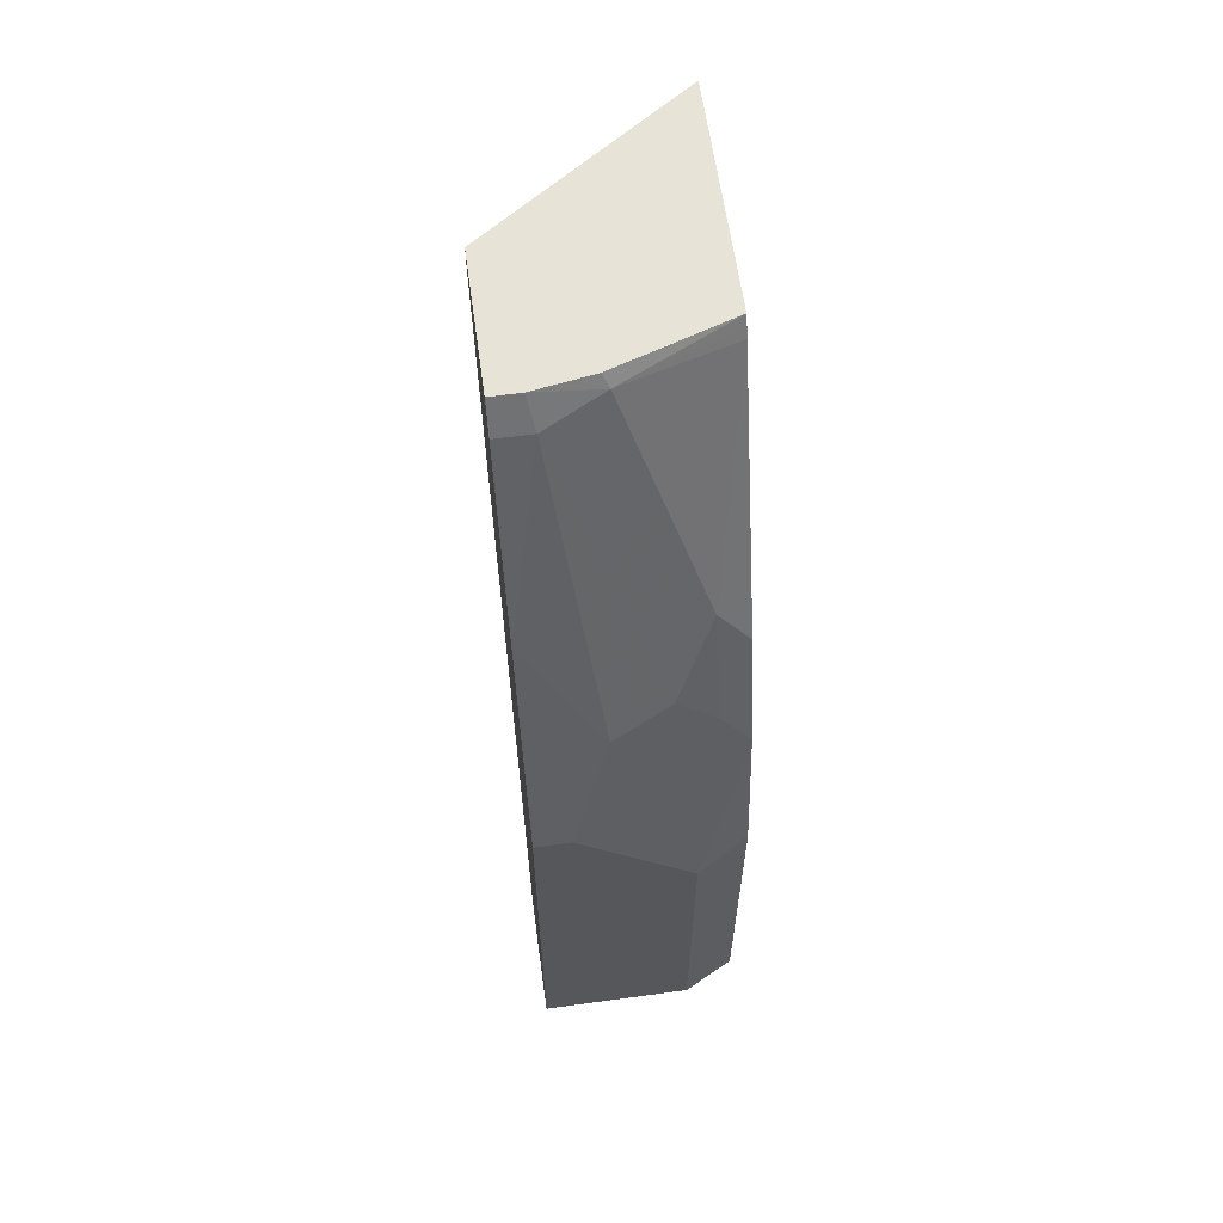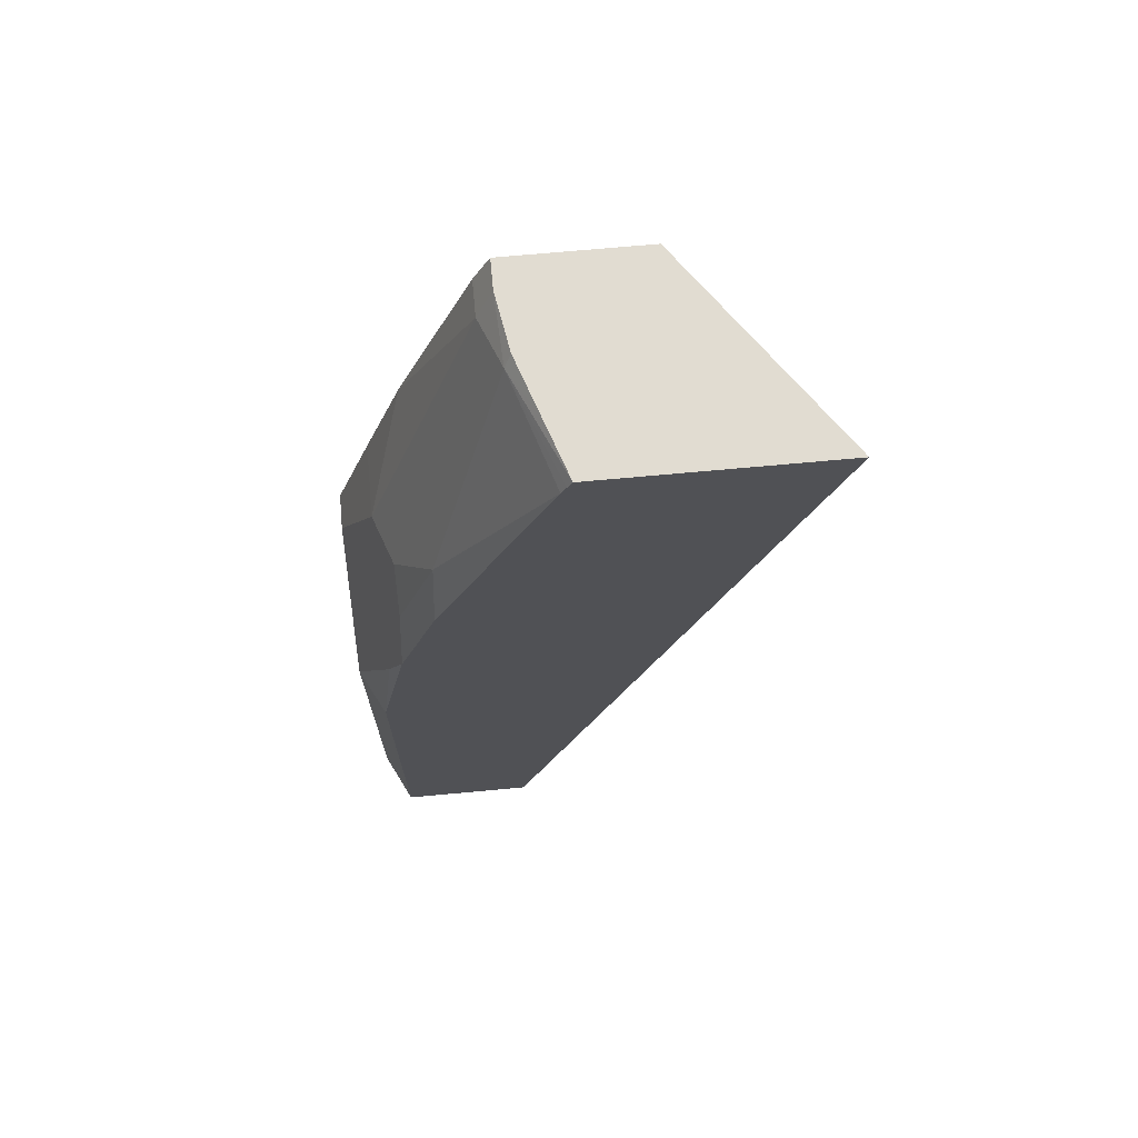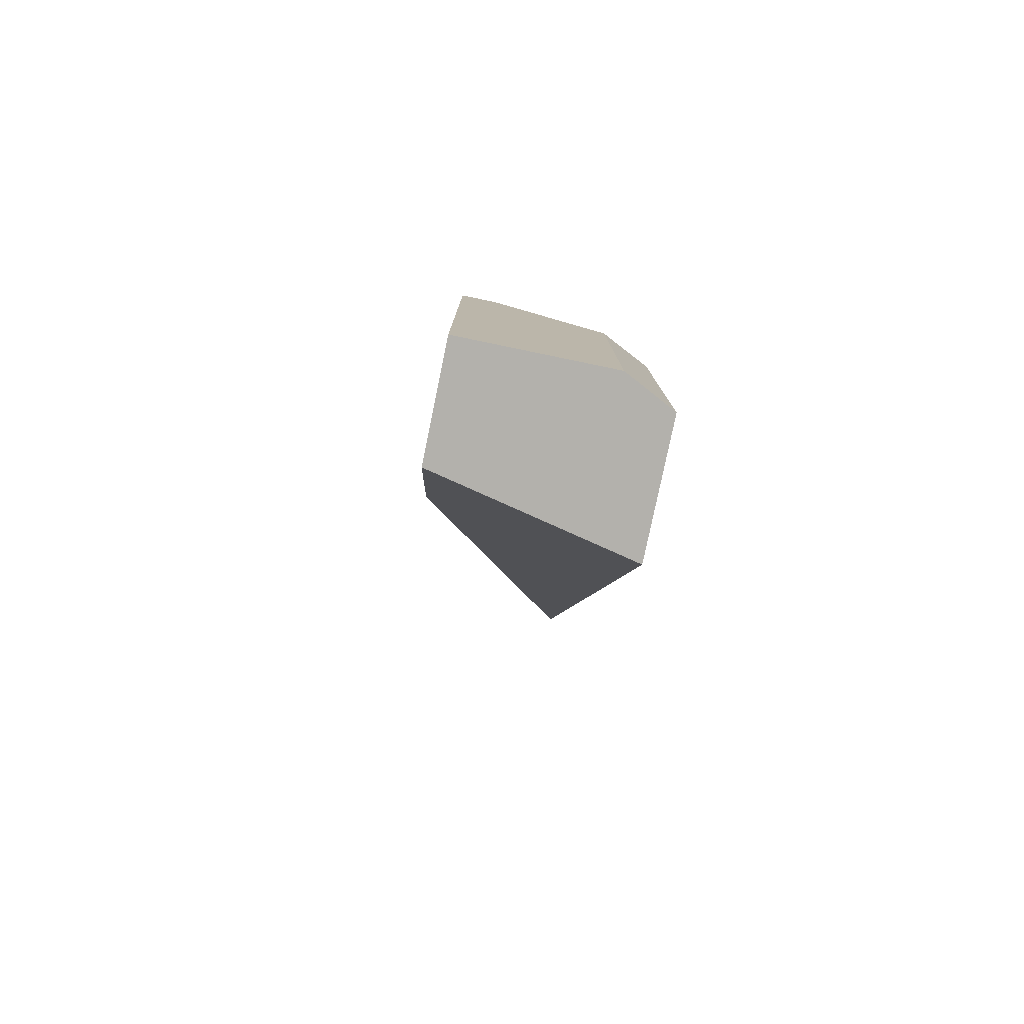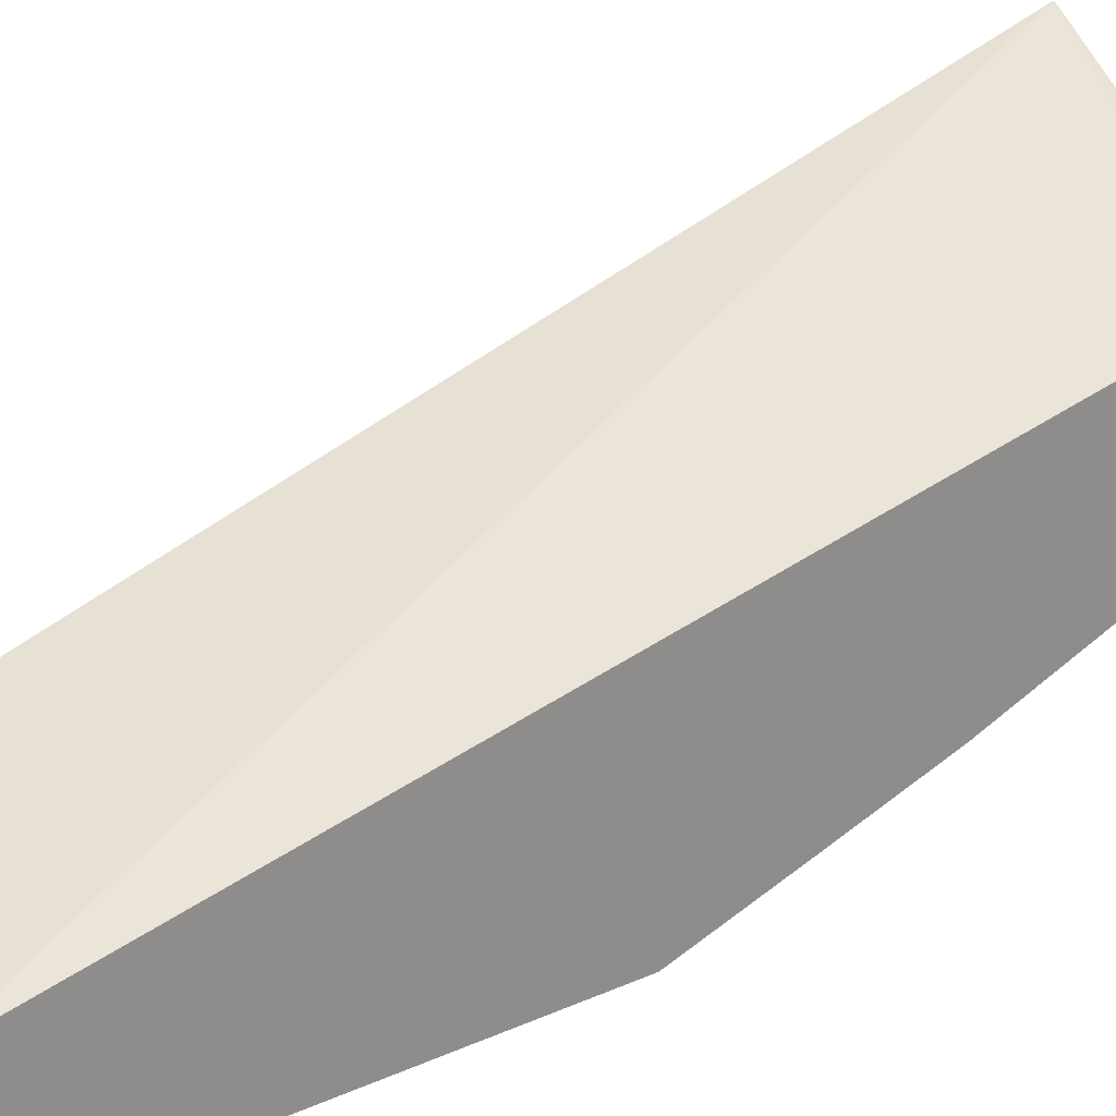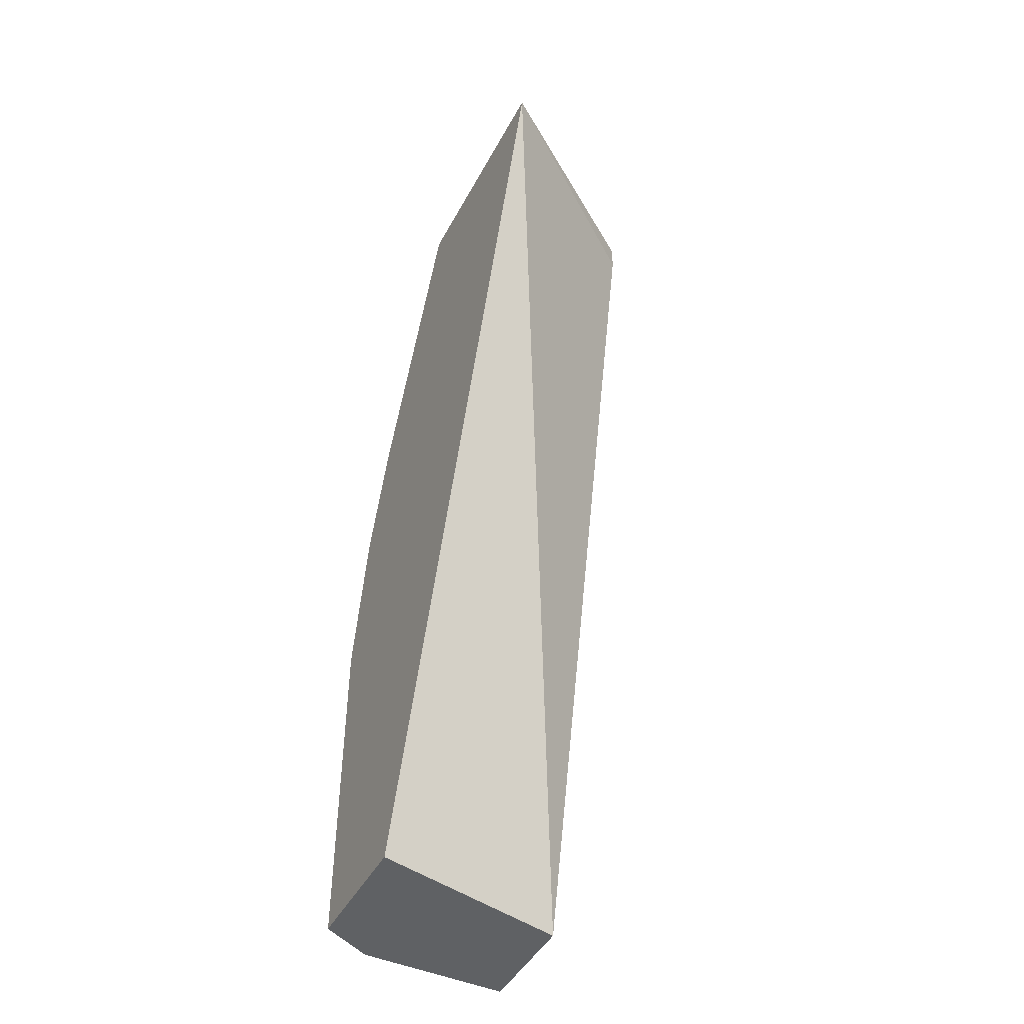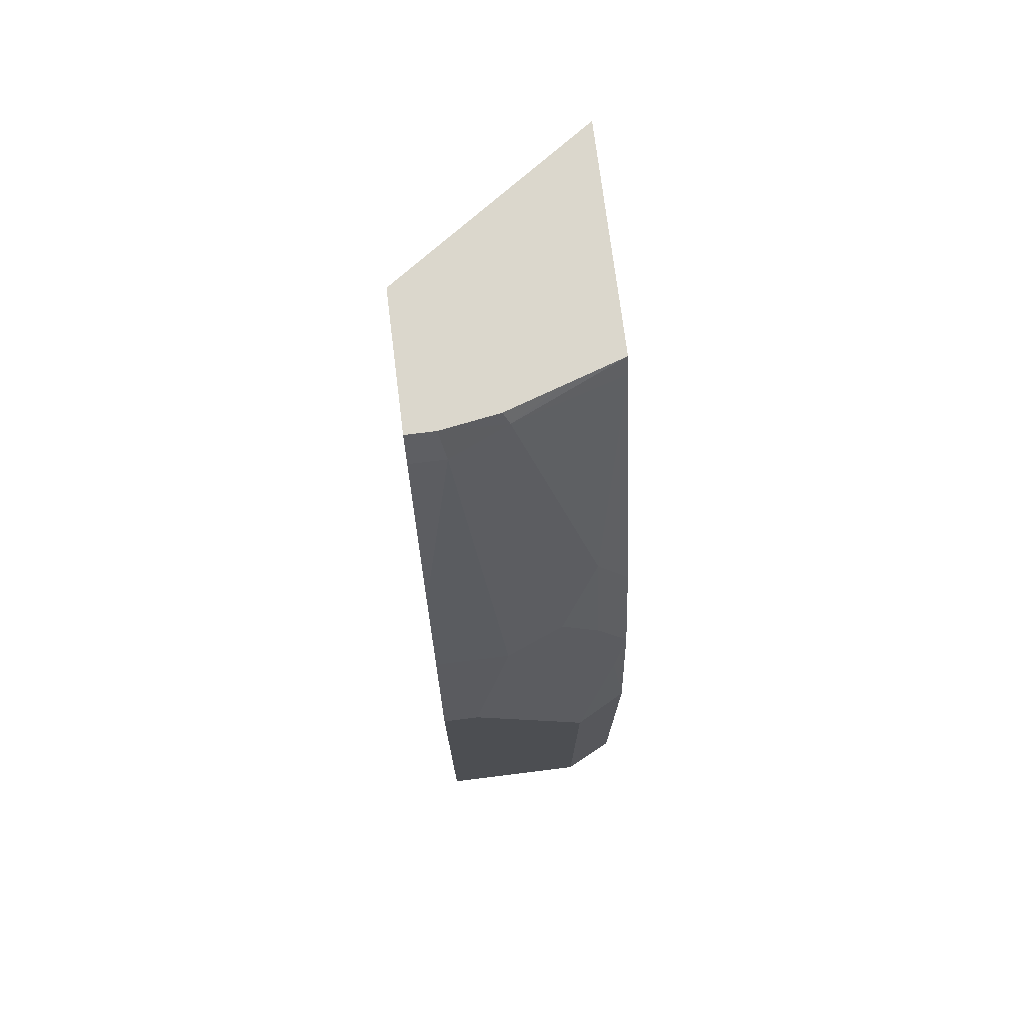
<metadata>
{"format":"obj","ext":"obj","renderer":"f3d","projection":"perspective","resolution":1024,"background":"white","views":[{"elev":61.6,"azim":-7.9,"up":"+Z"},{"elev":69.2,"azim":84.7,"up":"+Z"},{"elev":-79.0,"azim":-11.7,"up":"+Z"},{"elev":25.6,"azim":-125.3,"up":"+Y"},{"elev":-46.2,"azim":152.9,"up":"+Z"},{"elev":73.4,"azim":-7.1,"up":"+Z"}]}
</metadata>
<code>
v 0.02056 -0.2878 0.04114
v 0.001413 -0.2878 0.04114
v 0.04112 -0.2878 0.02059
v 0.1095 -0.2587 0.06839
v 0.07194 -0.2569 0.113
v 0.04112 -0.2672 0.1028
v 0.001413 -0.2878 -0.2015
v 0.001413 -0.2672 0.1028
v 0.06166 -0.2878 4.707e-05
v 0.08222 -0.2878 -0.02055
v 0.1028 -0.2672 0.04114
v 0.1095 -0.2741 -0.01379
v 0.1095 -0.2382 0.1301
v 0.0925 -0.2569 0.09245
v 0.0925 -0.2364 0.1541
v 0.07194 -0.2158 0.2158
v 0.04112 -0.2261 0.2055
v 0.02056 -0.2055 0.2672
v 0.001413 -0.2464 0.1641
v 0.001413 -0.2261 -0.2015
v 0.08222 -0.2878 -0.2015
v 0.1095 -0.2741 -0.2015
v 0.1095 -0.1765 0.2739
v 0.05139 -0.1953 0.2775
v 0.01713 -0.197 0.2844
v 0.01371 -0.1987 0.2809
v 0.001413 -0.2048 0.2686
v 0.001413 -0.2055 0.2672
v 0.1095 -0.2022 -0.2015
v 0.001413 -0.1233 0.2672
v 0.1095 -0.04807 0.2844
v 0.1095 -0.1738 0.2793
v 0.1095 -0.1713 0.2844
v 0.07879 -0.1816 0.2844
v 0.04797 -0.1918 0.2844
v 0.001413 -0.197 0.2844
v 0.001413 -0.1987 0.2809
v 0.001413 -0.1231 0.2686
v 0.001413 -0.1231 0.2844
f 18 26 27
f 18 25 26
f 18 24 25
f 17 24 18
f 16 24 17
f 16 23 24
f 15 23 16
f 10 21 22
f 10 22 12
f 10 12 11
f 7 22 21
f 7 29 22
f 6 19 8
f 6 18 19
f 18 27 28
f 13 23 15
f 18 28 19
f 25 37 26
f 20 31 29
f 6 17 18
f 31 38 39
f 30 38 31
f 26 37 27
f 25 39 36
f 25 31 39
f 25 33 31
f 25 34 33
f 25 35 34
f 25 36 37
f 24 35 25
f 24 34 35
f 24 33 34
f 24 32 33
f 23 32 24
f 20 30 31
f 5 17 6
f 7 20 29
f 5 15 16
f 2 36 39
f 2 37 36
f 2 27 37
f 2 28 27
f 2 19 28
f 2 8 19
f 1 8 2
f 2 39 38
f 1 5 6
f 1 3 4
f 1 9 3
f 1 10 9
f 1 21 10
f 1 7 21
f 1 2 7
f 5 16 17
f 1 4 5
f 2 38 30
f 1 6 8
f 2 20 7
f 5 14 15
f 2 30 20
f 4 14 5
f 4 15 14
f 4 13 15
f 4 32 23
f 4 33 32
f 4 31 33
f 4 23 13
f 4 29 31
f 4 22 29
f 4 12 22
f 4 11 12
f 4 10 11
f 4 9 10
f 3 9 4

</code>
